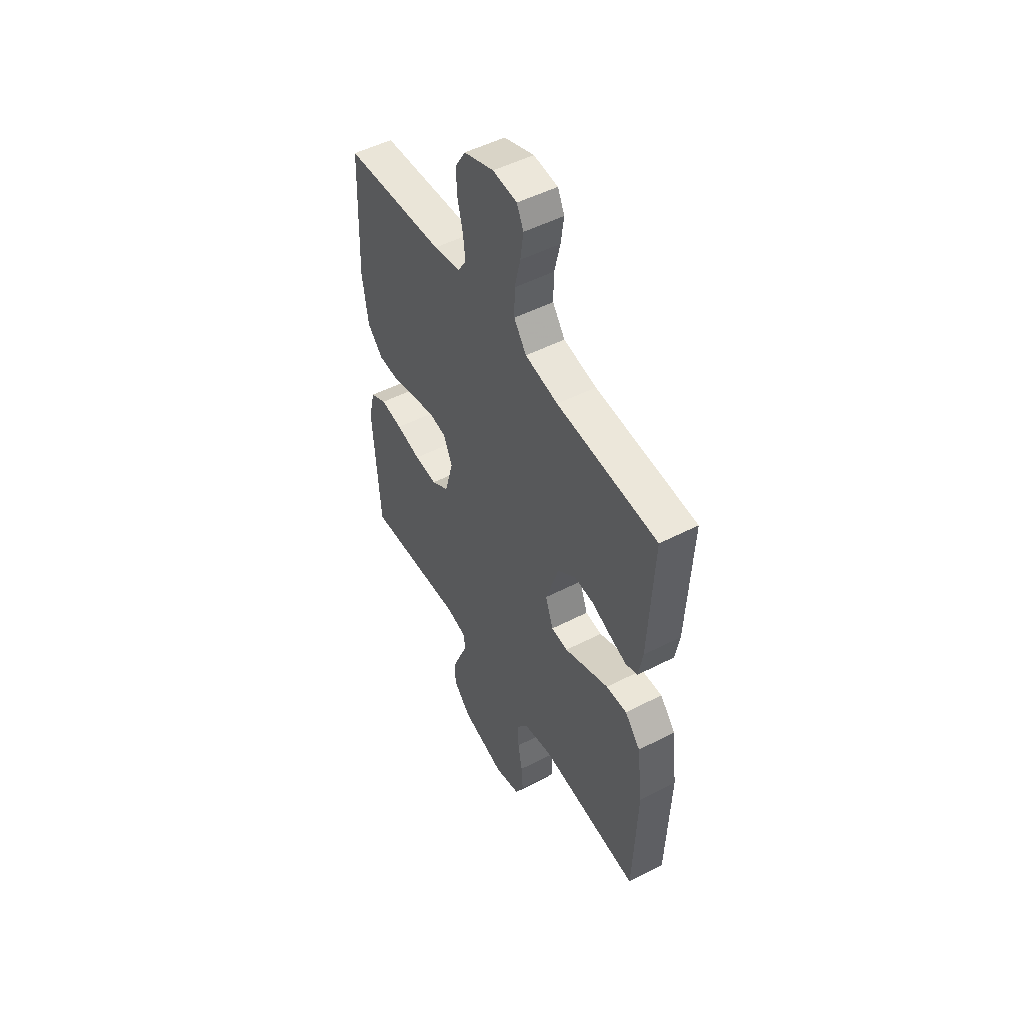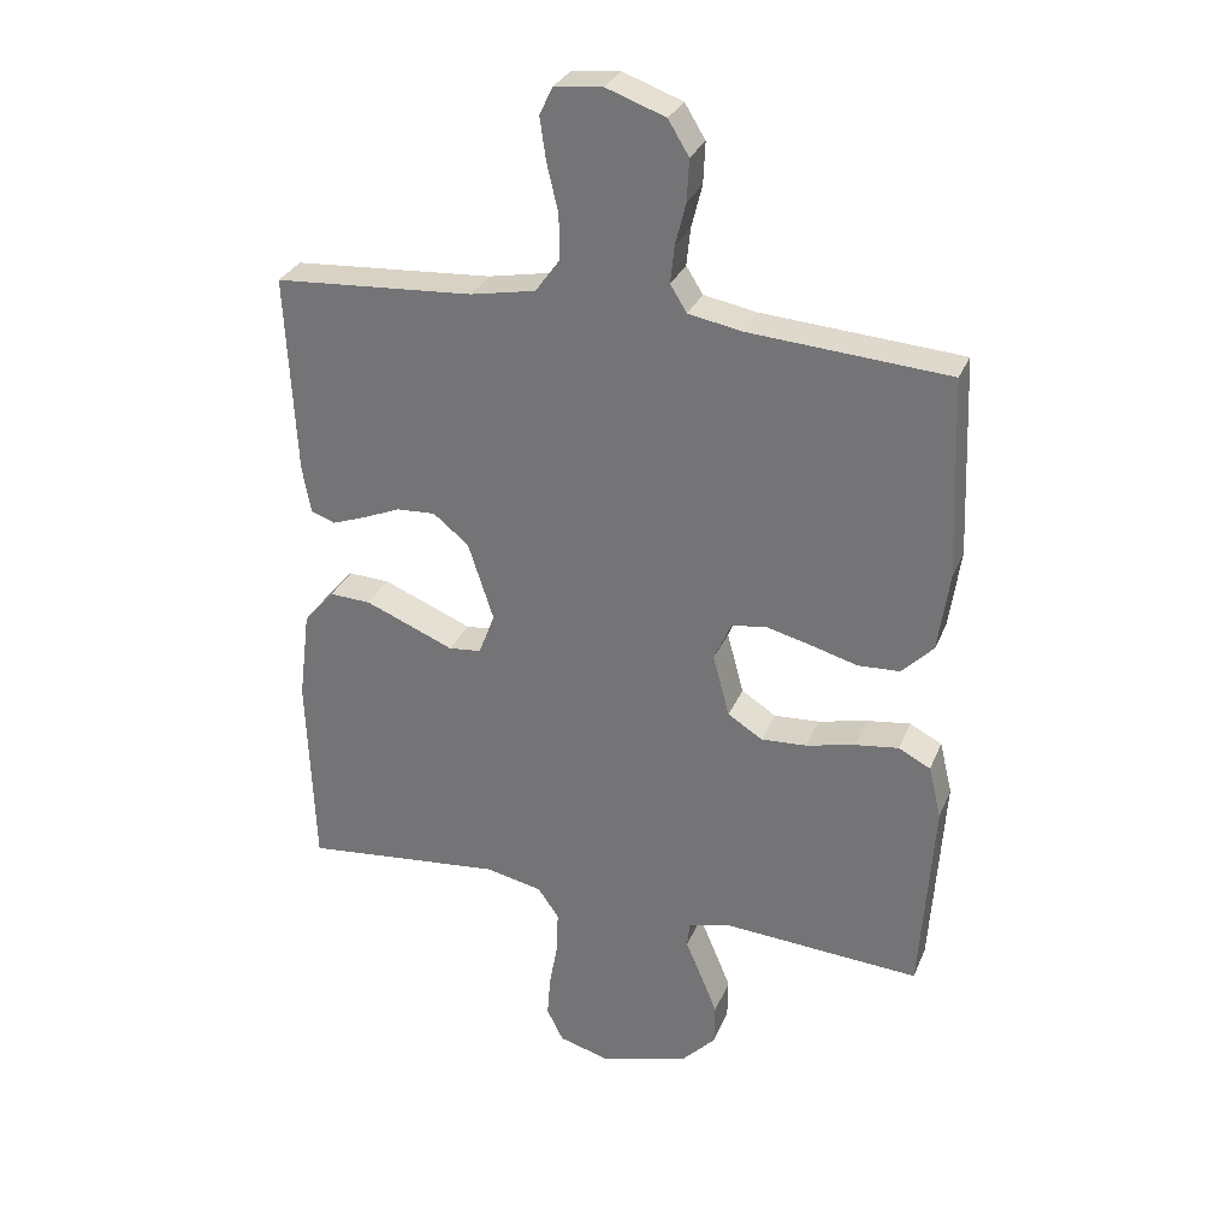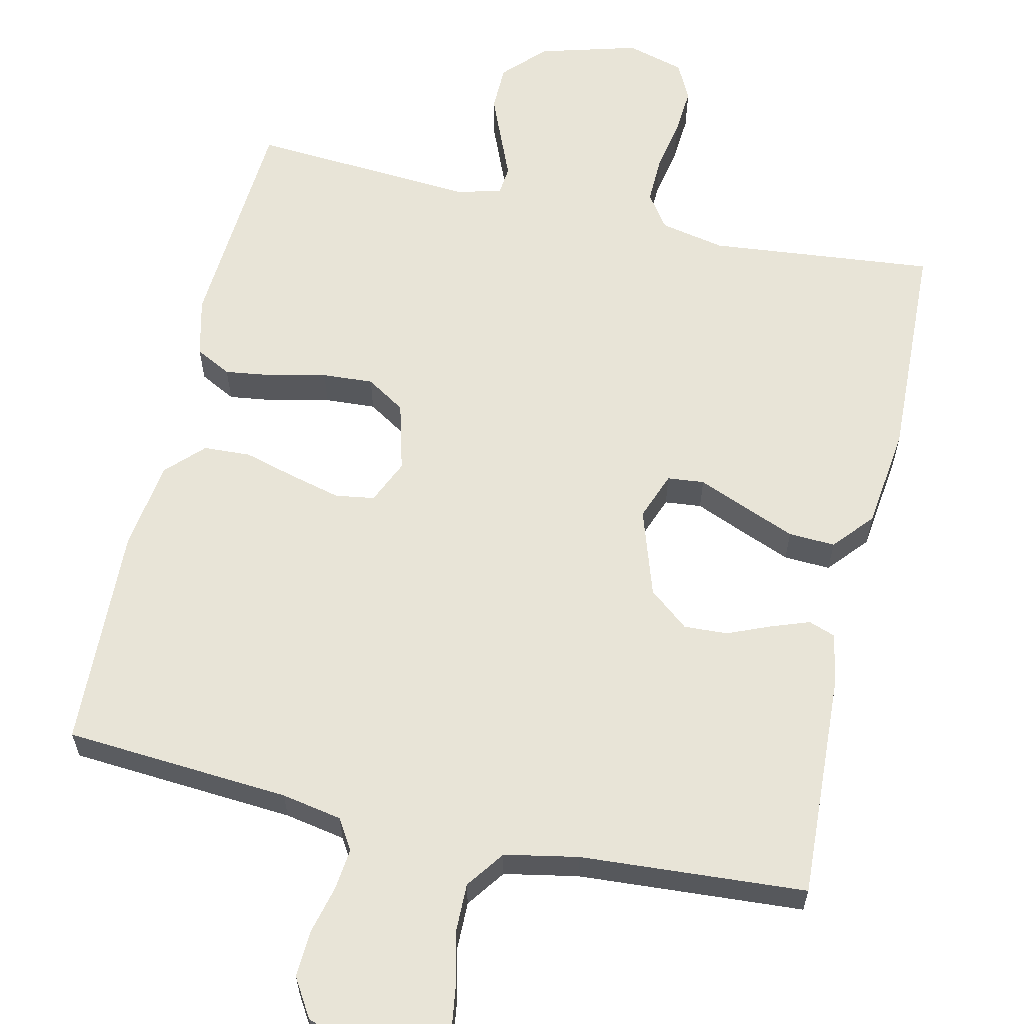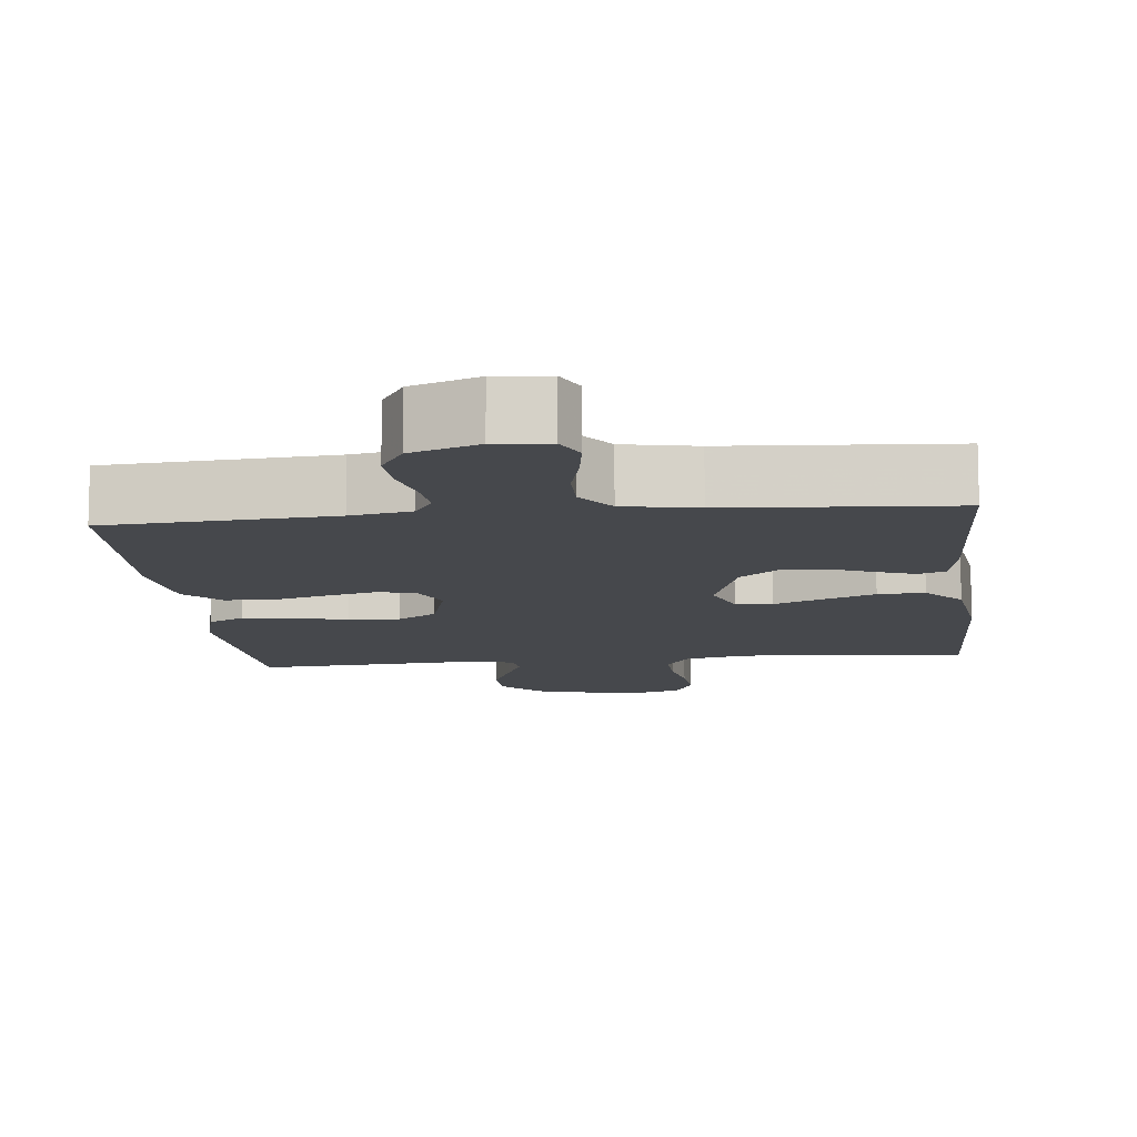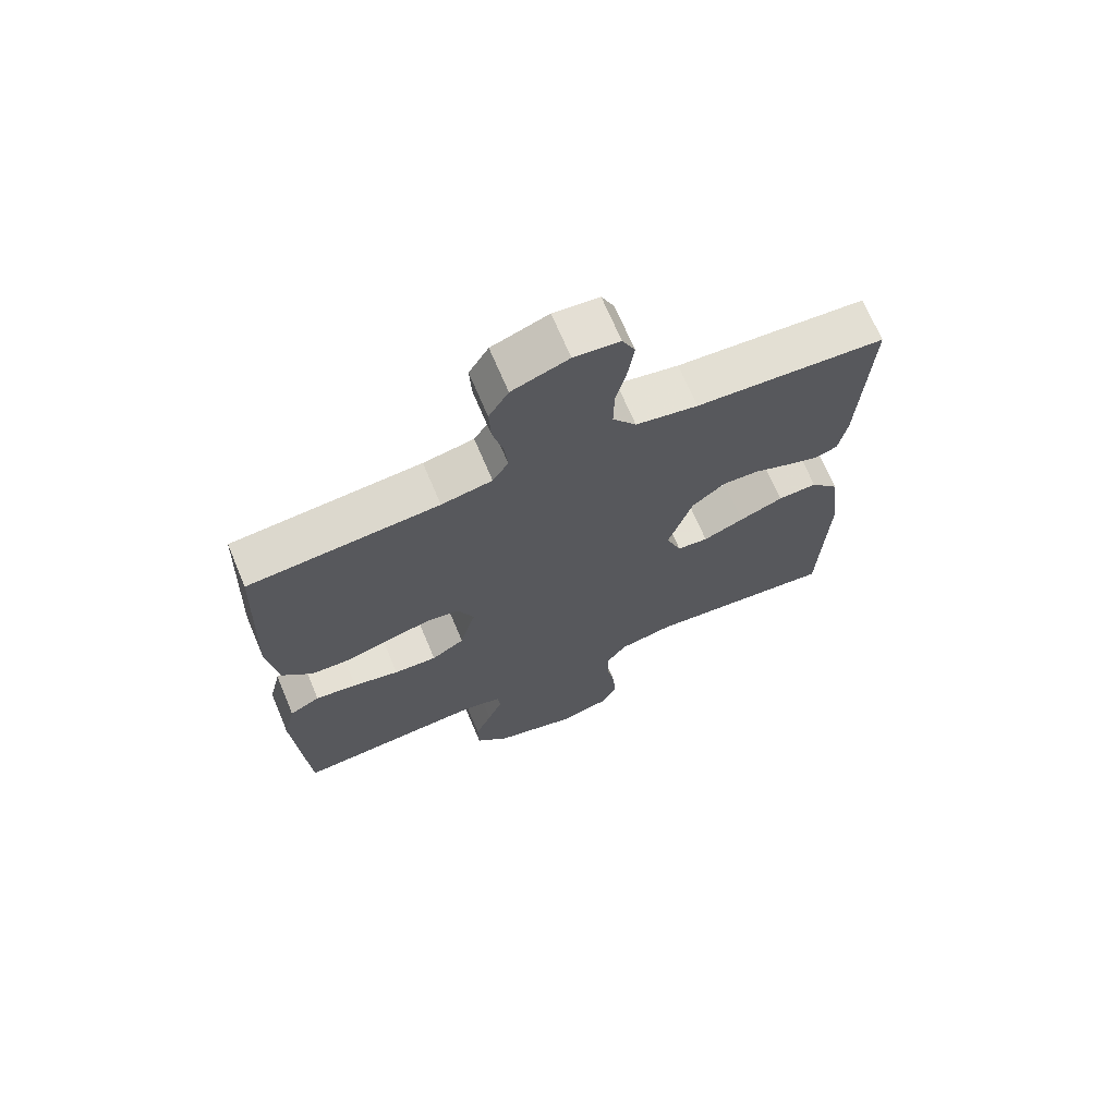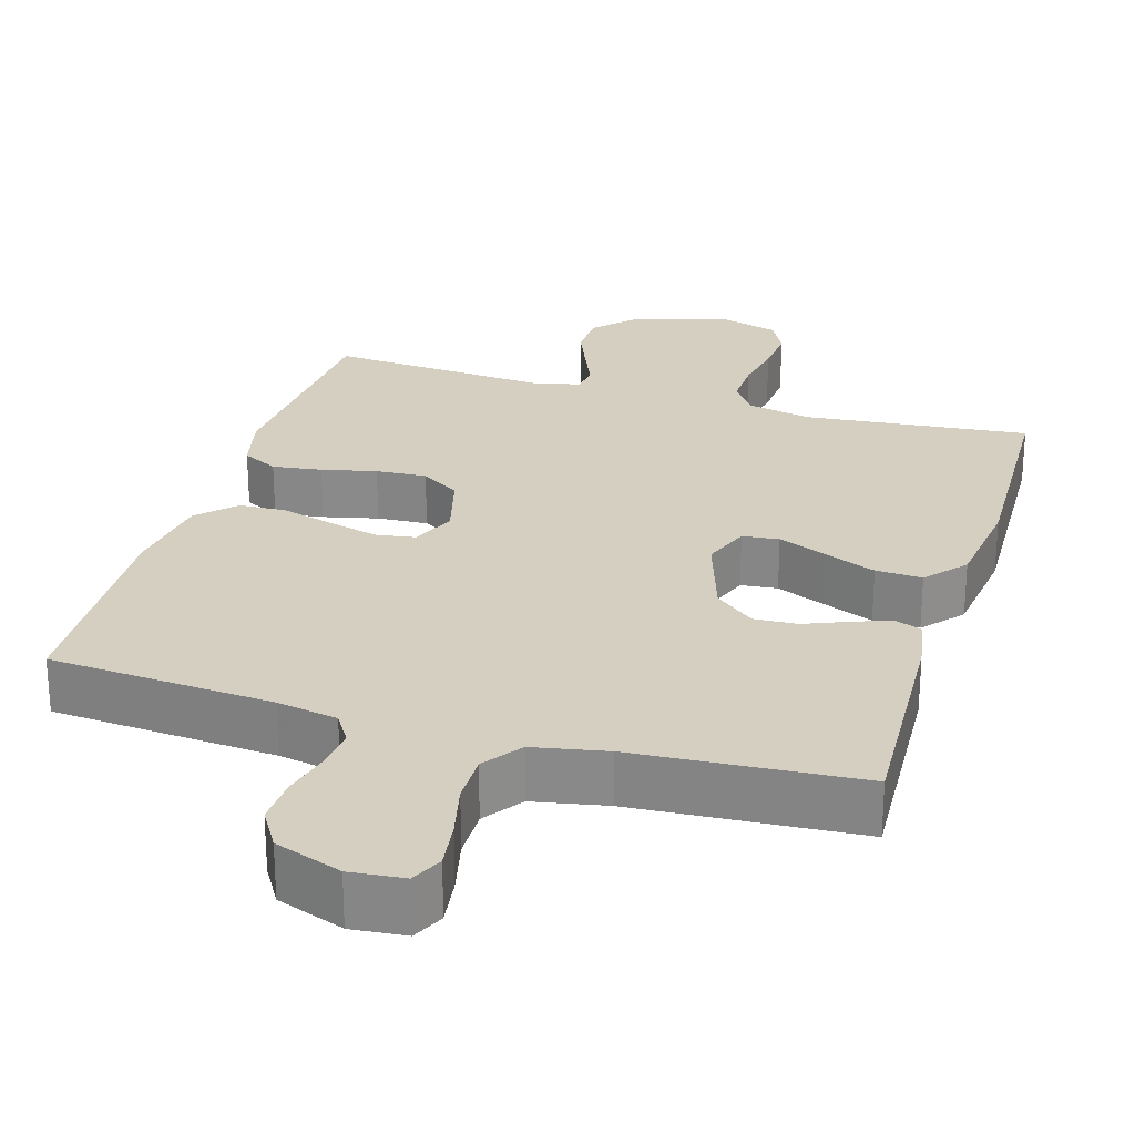
<metadata>
{"format":"obj","ext":"obj","renderer":"f3d","projection":"perspective","resolution":1024,"background":"white","views":[{"elev":50.5,"azim":60.6,"up":"+Z"},{"elev":30.0,"azim":-160.3,"up":"+Z"},{"elev":61.3,"azim":12.8,"up":"+Y"},{"elev":-11.2,"azim":6.1,"up":"+Y"},{"elev":69.4,"azim":-22.8,"up":"+Z"},{"elev":25.9,"azim":16.7,"up":"+Y"}]}
</metadata>
<code>
v 0.5 0.07 -0.5
v 0.2 0.07 -0.47
v 0.114 0.07 -0.488
v 0.082 0.07 -0.534
v 0.084 0.07 -0.598
v 0.097 0.07 -0.667
v 0.102 0.07 -0.732
v 0.077 0.07 -0.782
v 0 0.07 -0.804
v -0.132 0.07 -0.767
v -0.184 0.07 -0.713
v -0.185 0.07 -0.651
v -0.159 0.07 -0.588
v -0.136 0.07 -0.533
v -0.14 0.07 -0.494
v -0.2 0.07 -0.479
v -0.5 0.07 -0.5
v -0.52 0.07 -0.2
v -0.501 0.07 -0.121
v -0.453 0.07 -0.096
v -0.387 0.07 -0.105
v -0.314 0.07 -0.122
v -0.246 0.07 -0.126
v -0.194 0.07 -0.093
v -0.169 0.07 0
v -0.195 0.07 0.059
v -0.247 0.07 0.067
v -0.314 0.07 0.05
v -0.385 0.07 0.03
v -0.448 0.07 0.033
v -0.495 0.07 0.081
v -0.512 0.07 0.2
v -0.5 0.07 0.5
v -0.2 0.07 0.522
v -0.12 0.07 0.537
v -0.095 0.07 0.577
v -0.101 0.07 0.633
v -0.117 0.07 0.697
v -0.12 0.07 0.759
v -0.089 0.07 0.81
v 0 0.07 0.842
v 0.072 0.07 0.835
v 0.092 0.07 0.793
v 0.083 0.07 0.729
v 0.066 0.07 0.657
v 0.065 0.07 0.59
v 0.102 0.07 0.539
v 0.2 0.07 0.52
v 0.5 0.07 0.5
v 0.485 0.07 0.2
v 0.472 0.07 0.128
v 0.436 0.07 0.115
v 0.386 0.07 0.133
v 0.328 0.07 0.157
v 0.27 0.07 0.16
v 0.217 0.07 0.117
v 0.179 0.07 0
v 0.203 0.07 -0.064
v 0.252 0.07 -0.069
v 0.317 0.07 -0.042
v 0.386 0.07 -0.014
v 0.448 0.07 -0.011
v 0.494 0.07 -0.064
v 0.511 0.07 -0.2
v 0.5 0 -0.5
v 0.2 0 -0.47
v 0.114 0 -0.488
v 0.082 0 -0.534
v 0.084 0 -0.598
v 0.097 0 -0.667
v 0.102 0 -0.732
v 0.077 0 -0.782
v 0 0 -0.804
v -0.132 0 -0.767
v -0.184 0 -0.713
v -0.185 0 -0.651
v -0.159 0 -0.588
v -0.136 0 -0.533
v -0.14 0 -0.494
v -0.2 0 -0.479
v -0.5 0 -0.5
v -0.52 0 -0.2
v -0.501 0 -0.121
v -0.453 0 -0.096
v -0.387 0 -0.105
v -0.314 0 -0.122
v -0.246 0 -0.126
v -0.194 0 -0.093
v -0.169 0 0
v -0.195 0 0.059
v -0.247 0 0.067
v -0.314 0 0.05
v -0.385 0 0.03
v -0.448 0 0.033
v -0.495 0 0.081
v -0.512 0 0.2
v -0.5 0 0.5
v -0.2 0 0.522
v -0.12 0 0.537
v -0.095 0 0.577
v -0.101 0 0.633
v -0.117 0 0.697
v -0.12 0 0.759
v -0.089 0 0.81
v 0 0 0.842
v 0.072 0 0.835
v 0.092 0 0.793
v 0.083 0 0.729
v 0.066 0 0.657
v 0.065 0 0.59
v 0.102 0 0.539
v 0.2 0 0.52
v 0.5 0 0.5
v 0.485 0 0.2
v 0.472 0 0.128
v 0.436 0 0.115
v 0.386 0 0.133
v 0.328 0 0.157
v 0.27 0 0.16
v 0.217 0 0.117
v 0.179 0 0
v 0.203 0 -0.064
v 0.252 0 -0.069
v 0.317 0 -0.042
v 0.386 0 -0.014
v 0.448 0 -0.011
v 0.494 0 -0.064
v 0.511 0 -0.2
f 63 64 1 2
f 62 63 2 3
f 59 60 61 62
f 59 62 3
f 58 59 3 4
f 57 58 4
f 51 52 53 54
f 49 50 51 54
f 48 49 54 55
f 47 48 55 56
f 42 43 44 45
f 40 41 42 45
f 40 45 46
f 37 38 39 40
f 36 37 40 46
f 35 36 46 47
f 31 32 33 34
f 28 29 30 31
f 27 28 31 34
f 26 27 34 35
f 19 20 21 22
f 19 22 23
f 16 17 18 19
f 15 16 19 23
f 11 12 13 14
f 9 10 11 14
f 9 14 15
f 5 6 7 8
f 4 5 8 9
f 57 4 9 15
f 25 26 35 47
f 24 25 47 56
f 24 56 57
f 15 23 24 57
f 66 65 128 127
f 67 66 127 126
f 126 125 124 123
f 67 126 123
f 68 67 123 122
f 68 122 121
f 118 117 116 115
f 118 115 114 113
f 119 118 113 112
f 120 119 112 111
f 109 108 107 106
f 109 106 105 104
f 110 109 104
f 104 103 102 101
f 110 104 101 100
f 111 110 100 99
f 98 97 96 95
f 95 94 93 92
f 98 95 92 91
f 99 98 91 90
f 86 85 84 83
f 87 86 83
f 83 82 81 80
f 87 83 80 79
f 78 77 76 75
f 78 75 74 73
f 79 78 73
f 72 71 70 69
f 73 72 69 68
f 79 73 68 121
f 111 99 90 89
f 120 111 89 88
f 121 120 88
f 121 88 87 79
f 1 65 66 2
f 2 66 67 3
f 3 67 68 4
f 4 68 69 5
f 5 69 70 6
f 6 70 71 7
f 7 71 72 8
f 8 72 73 9
f 9 73 74 10
f 10 74 75 11
f 11 75 76 12
f 12 76 77 13
f 13 77 78 14
f 14 78 79 15
f 15 79 80 16
f 16 80 81 17
f 17 81 82 18
f 18 82 83 19
f 19 83 84 20
f 20 84 85 21
f 21 85 86 22
f 22 86 87 23
f 23 87 88 24
f 24 88 89 25
f 25 89 90 26
f 26 90 91 27
f 27 91 92 28
f 28 92 93 29
f 29 93 94 30
f 30 94 95 31
f 31 95 96 32
f 32 96 97 33
f 33 97 98 34
f 34 98 99 35
f 35 99 100 36
f 36 100 101 37
f 37 101 102 38
f 38 102 103 39
f 39 103 104 40
f 40 104 105 41
f 41 105 106 42
f 42 106 107 43
f 43 107 108 44
f 44 108 109 45
f 45 109 110 46
f 46 110 111 47
f 47 111 112 48
f 48 112 113 49
f 49 113 114 50
f 50 114 115 51
f 51 115 116 52
f 52 116 117 53
f 53 117 118 54
f 54 118 119 55
f 55 119 120 56
f 56 120 121 57
f 57 121 122 58
f 58 122 123 59
f 59 123 124 60
f 60 124 125 61
f 61 125 126 62
f 62 126 127 63
f 63 127 128 64
f 64 128 65 1

</code>
